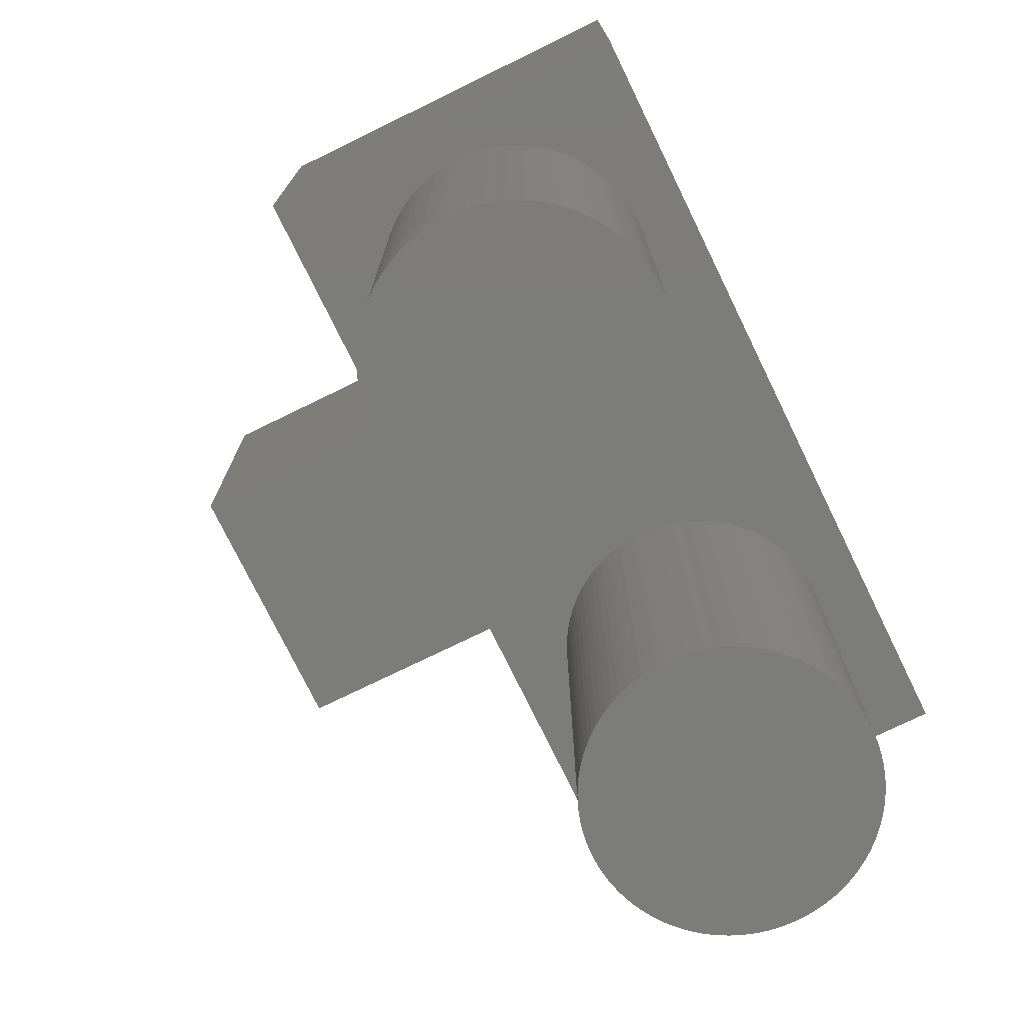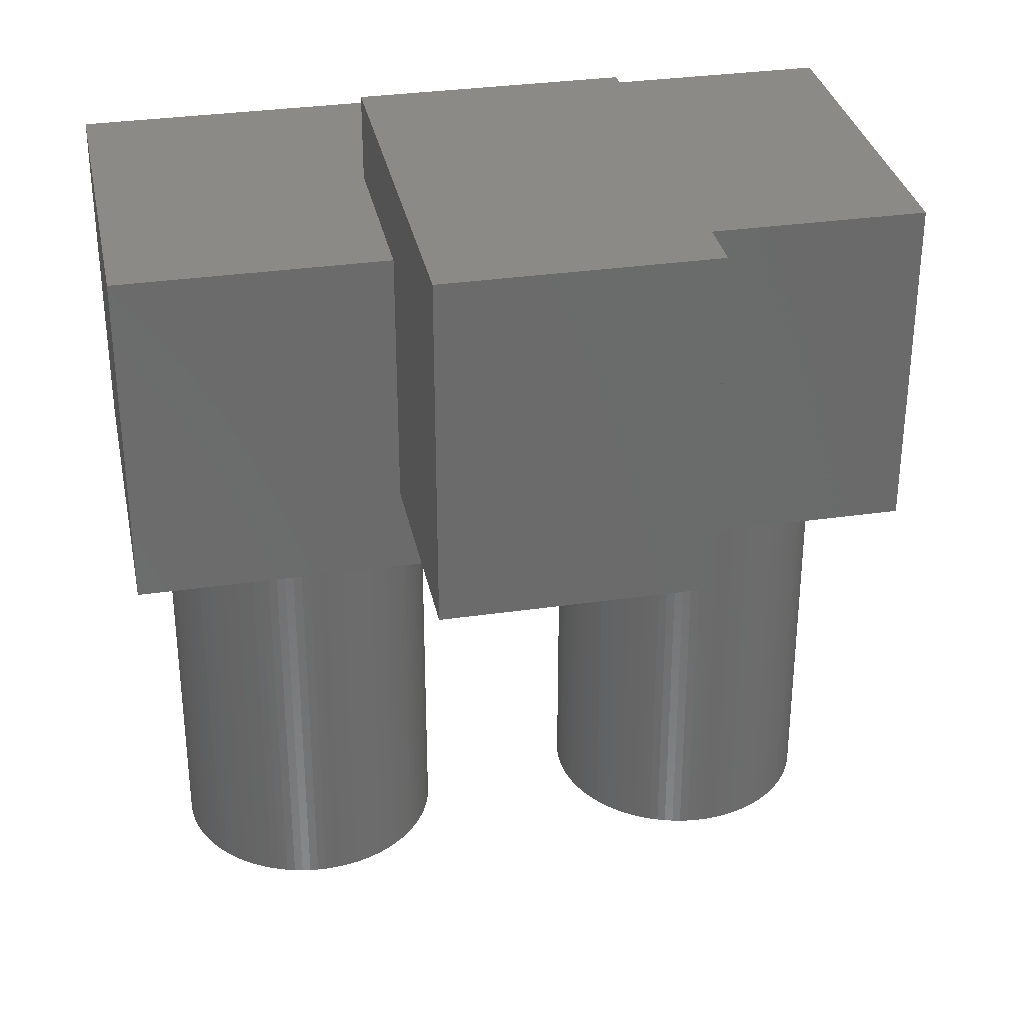
<metadata>
{"format":"stl","ext":"stl","renderer":"f3d","projection":"perspective","resolution":1024,"background":"white","views":[{"elev":-75.3,"azim":-64.0,"up":"+Z"},{"elev":32.4,"azim":168.6,"up":"+Z"}]}
</metadata>
<code>
# stl→obj: 420 verts, 836 faces
v 17.38 6.472 0
v 16.96 6.755 25
v 17.38 6.472 25
v 16.96 6.755 0
v 20.66 -0.5023 25
v 20.68 0 0
v 20.68 0 25
v 20.66 -0.5023 0
v 20.61 1.003 25
v 20.53 1.499 0
v 20.53 1.499 25
v 20.61 1.003 0
v 20.42 1.99 25
v 20.28 2.472 0
v 20.28 2.472 25
v 20.42 1.99 0
v 19.15 4.702 25
v 18.84 5.099 0
v 18.84 5.099 25
v 19.15 4.702 0
v 16.53 7.01 25
v 16.53 7.01 0
v 8.388 6.755 0
v 7.973 6.472 25
v 8.388 6.755 25
v 7.973 6.472 0
v 14.66 -7.749 0
v 15.15 -7.608 25
v 14.66 -7.749 25
v 15.15 -7.608 0
v 18.15 -5.832 25
v 18.51 -5.476 0
v 18.51 -5.476 25
v 18.15 -5.832 0
v 12.17 -7.984 0
v 12.68 -8 25
v 12.17 -7.984 25
v 12.68 -8 0
v 20.66 0.5023 25
v 20.66 0.5023 0
v 19.91 3.406 25
v 19.69 3.854 0
v 19.69 3.854 25
v 19.91 3.406 0
v 19.43 4.287 0
v 19.43 4.287 25
v 18.51 5.476 25
v 18.15 5.832 0
v 18.15 5.832 25
v 18.51 5.476 0
v 17.77 6.164 0
v 17.77 6.164 25
v 15.15 7.608 0
v 14.66 7.749 25
v 15.15 7.608 25
v 14.66 7.749 0
v 14.17 7.858 0
v 13.68 7.937 25
v 14.17 7.858 25
v 13.68 7.937 0
v 5.067 2.472 0
v 5.237 2.945 25
v 5.237 2.945 0
v 5.067 2.472 25
v 4.926 1.99 0
v 4.926 1.99 25
v 6.843 5.476 0
v 7.199 5.832 25
v 7.199 5.832 0
v 6.843 5.476 25
v 5.92 4.287 0
v 6.203 4.702 25
v 6.203 4.702 0
v 5.92 4.287 25
v 6.511 5.099 0
v 6.511 5.099 25
v 11.18 7.858 0
v 10.69 7.749 25
v 11.18 7.858 25
v 10.69 7.749 0
v 11.67 7.937 0
v 11.67 7.937 25
v 8.821 7.01 0
v 8.821 7.01 25
v 13.68 -7.937 0
v 14.17 -7.858 25
v 13.68 -7.937 25
v 14.17 -7.858 0
v 19.43 -4.287 25
v 19.69 -3.854 0
v 19.69 -3.854 25
v 19.43 -4.287 0
v 15.62 -7.438 0
v 16.08 -7.239 25
v 15.62 -7.438 25
v 16.08 -7.239 0
v 16.53 -7.01 25
v 16.53 -7.01 0
v 16.96 -6.755 25
v 16.96 -6.755 0
v 10.2 -7.608 0
v 10.69 -7.749 25
v 10.2 -7.608 25
v 10.69 -7.749 0
v 7.576 -6.164 0
v 7.973 -6.472 25
v 7.576 -6.164 25
v 7.973 -6.472 0
v 7.199 -5.832 0
v 6.843 -5.476 25
v 6.843 -5.476 0
v 7.199 -5.832 25
v 4.817 -1.499 0
v 4.738 -1.003 25
v 4.738 -1.003 0
v 4.817 -1.499 25
v 4.691 -0.5023 0
v 4.675 0 25
v 4.675 0 0
v 4.691 -0.5023 25
v 20.61 -1.003 0
v 20.53 -1.499 0
v 20.42 -1.99 0
v 20.28 -2.472 0
v 20.11 -2.945 0
v 20.11 2.945 0
v 19.91 -3.406 0
v 19.15 -4.702 0
v 18.84 -5.099 0
v 17.77 -6.164 0
v 17.38 -6.472 0
v 16.08 7.239 0
v 15.62 7.438 0
v 13.18 -7.984 0
v 13.18 7.984 0
v 12.68 8 0
v 12.17 7.984 0
v 11.67 -7.937 0
v 11.18 -7.858 0
v 10.2 7.608 0
v 9.73 -7.438 0
v 9.73 7.438 0
v 9.269 -7.239 0
v 9.269 7.239 0
v 8.821 -7.01 0
v 8.388 -6.755 0
v 7.576 6.164 0
v 6.511 -5.099 0
v 6.203 -4.702 0
v 5.92 -4.287 0
v 5.665 -3.854 0
v 5.665 3.854 0
v 5.436 -3.406 0
v 5.436 3.406 0
v 5.237 -2.945 0
v 5.067 -2.472 0
v 4.926 -1.99 0
v 4.817 1.499 0
v 4.738 1.003 0
v 4.691 0.5023 0
v 5.92 -4.287 25
v 6.203 -4.702 25
v 6.511 -5.099 25
v 5.665 -3.854 25
v 20.11 2.945 25
v 12.68 8 25
v 13.18 7.984 25
v 15.62 7.438 25
v 16.08 7.239 25
v 4.691 0.5023 25
v 5.436 3.406 25
v 4.817 1.499 25
v 4.738 1.003 25
v 5.665 3.854 25
v 9.73 7.438 25
v 10.2 7.608 25
v 12.17 7.984 25
v 9.269 7.239 25
v 7.576 6.164 25
v 13.18 -7.984 25
v 20.61 -1.003 25
v 20.28 -2.472 25
v 20.42 -1.99 25
v 19.91 -3.406 25
v 19.15 -4.702 25
v 17.77 -6.164 25
v 17.38 -6.472 25
v 9.73 -7.438 25
v 9.269 -7.239 25
v 11.18 -7.858 25
v 11.67 -7.937 25
v 8.821 -7.01 25
v 8.388 -6.755 25
v 4.926 -1.99 25
v 5.067 -2.472 25
v 5.237 -2.945 25
v 5.436 -3.406 25
v 20.53 -1.499 25
v 20.11 -2.945 25
v 18.84 -5.099 25
v -7.199 5.832 0
v -7.576 6.164 25
v -7.199 5.832 25
v -7.576 6.164 0
v -15.15 7.608 0
v -15.62 7.438 25
v -15.15 7.608 25
v -15.62 7.438 0
v -20.11 2.945 0
v -19.91 3.406 25
v -19.91 3.406 0
v -20.11 2.945 25
v -16.08 -7.239 0
v -15.62 -7.438 25
v -16.08 -7.239 25
v -15.62 -7.438 0
v -5.436 3.406 25
v -5.665 3.854 0
v -5.665 3.854 25
v -5.436 3.406 0
v -9.269 7.239 0
v -9.73 7.438 25
v -9.269 7.239 25
v -9.73 7.438 0
v -11.18 7.858 0
v -11.67 7.937 25
v -11.18 7.858 25
v -11.67 7.937 0
v -20.61 1.003 0
v -20.53 1.499 25
v -20.53 1.499 0
v -20.61 1.003 25
v -18.51 5.476 0
v -18.15 5.832 25
v -18.15 5.832 0
v -18.51 5.476 25
v -13.68 7.937 0
v -14.17 7.858 25
v -13.68 7.937 25
v -14.17 7.858 0
v -14.17 -7.858 0
v -13.68 -7.937 25
v -14.17 -7.858 25
v -13.68 -7.937 0
v -18.15 -5.832 0
v -17.77 -6.164 25
v -18.15 -5.832 25
v -17.77 -6.164 0
v -4.691 0.5023 25
v -4.738 1.003 0
v -4.738 1.003 25
v -4.691 0.5023 0
v -4.817 1.499 25
v -4.926 1.99 0
v -4.926 1.99 25
v -4.817 1.499 0
v -5.067 2.472 0
v -5.067 2.472 25
v -5.92 4.287 25
v -6.203 4.702 0
v -6.203 4.702 25
v -5.92 4.287 0
v -6.843 5.476 25
v -6.843 5.476 0
v -7.973 6.472 0
v -8.388 6.755 25
v -7.973 6.472 25
v -8.388 6.755 0
v -8.821 7.01 25
v -8.821 7.01 0
v -10.69 7.749 0
v -10.69 7.749 25
v -20.28 2.472 0
v -20.28 2.472 25
v -20.42 1.99 25
v -20.42 1.99 0
v -19.15 4.702 0
v -18.84 5.099 25
v -18.84 5.099 0
v -19.15 4.702 25
v -16.53 7.01 0
v -16.96 6.755 25
v -16.53 7.01 25
v -16.96 6.755 0
v -17.38 6.472 25
v -17.38 6.472 0
v -16.08 7.239 0
v -16.08 7.239 25
v -5.067 -2.472 25
v -4.926 -1.99 0
v -4.926 -1.99 25
v -5.067 -2.472 0
v -6.843 -5.476 25
v -6.511 -5.099 0
v -6.511 -5.099 25
v -6.843 -5.476 0
v -5.436 -3.406 25
v -5.237 -2.945 0
v -5.237 -2.945 25
v -5.436 -3.406 0
v -10.69 -7.749 0
v -10.2 -7.608 25
v -10.69 -7.749 25
v -10.2 -7.608 0
v -9.269 -7.239 0
v -8.821 -7.01 25
v -9.269 -7.239 25
v -8.821 -7.01 0
v -13.18 -7.984 0
v -12.68 -8 25
v -13.18 -7.984 25
v -12.68 -8 0
v -15.15 -7.608 25
v -15.15 -7.608 0
v -16.96 -6.755 0
v -16.53 -7.01 25
v -16.96 -6.755 25
v -16.53 -7.01 0
v -20.61 -1.003 0
v -20.66 -0.5023 25
v -20.66 -0.5023 0
v -20.61 -1.003 25
v -19.15 -4.702 0
v -19.43 -4.287 25
v -19.43 -4.287 0
v -19.15 -4.702 25
v -5.237 2.945 25
v -5.237 2.945 0
v -6.511 5.099 25
v -6.511 5.099 0
v -12.17 7.984 0
v -12.68 8 25
v -12.17 7.984 25
v -12.68 8 0
v -10.2 7.608 0
v -10.2 7.608 25
v -20.68 0 0
v -20.66 0.5023 25
v -20.66 0.5023 0
v -20.68 0 25
v -19.69 3.854 0
v -19.43 4.287 25
v -19.43 4.287 0
v -19.69 3.854 25
v -14.66 7.749 25
v -14.66 7.749 0
v -13.18 7.984 25
v -13.18 7.984 0
v -17.77 6.164 25
v -17.77 6.164 0
v -4.675 0 25
v -4.675 0 0
v -4.691 -0.5023 25
v -4.691 -0.5023 0
v -4.738 -1.003 25
v -4.738 -1.003 0
v -12.17 -7.984 25
v -12.17 -7.984 0
v -11.67 -7.937 25
v -11.67 -7.937 0
v -11.18 -7.858 25
v -11.18 -7.858 0
v -9.73 -7.438 25
v -9.73 -7.438 0
v -7.576 -6.164 0
v -7.199 -5.832 25
v -7.576 -6.164 25
v -7.199 -5.832 0
v -7.973 -6.472 0
v -7.973 -6.472 25
v -8.388 -6.755 25
v -8.388 -6.755 0
v -14.66 -7.749 25
v -14.66 -7.749 0
v -17.38 -6.472 0
v -17.38 -6.472 25
v -20.11 -2.945 0
v -20.28 -2.472 25
v -20.28 -2.472 0
v -20.11 -2.945 25
v -20.42 -1.99 0
v -20.53 -1.499 25
v -20.53 -1.499 0
v -20.42 -1.99 25
v -4.817 -1.499 0
v -5.665 -3.854 0
v -5.92 -4.287 0
v -6.203 -4.702 0
v -18.51 -5.476 0
v -18.84 -5.099 0
v -19.69 -3.854 0
v -19.91 -3.406 0
v -19.91 -3.406 25
v -19.69 -3.854 25
v -18.84 -5.099 25
v -18.51 -5.476 25
v -4.817 -1.499 25
v -5.665 -3.854 25
v -6.203 -4.702 25
v -5.92 -4.287 25
v -23 -11 25
v -23 11 45
v -23 11 25
v -23 -11 45
v -7.5 11 45
v -7.5 0 45
v 7.5 0 45
v 23 11 45
v 7.5 11 45
v 23 -11 45
v 23 11 25
v 23 -11 25
v 7.5 11 30
v -7.5 11 30
v -7.5 24 30
v -7.5 24 50
v -7.5 0 50
v 7.5 0 50
v 7.5 24 50
v 7.5 24 30
f 1 2 3
f 2 1 4
f 5 6 7
f 6 5 8
f 9 10 11
f 10 9 12
f 13 14 15
f 14 13 16
f 17 18 19
f 18 17 20
f 4 21 2
f 21 4 22
f 23 24 25
f 24 23 26
f 27 28 29
f 28 27 30
f 31 32 33
f 32 31 34
f 35 36 37
f 36 35 38
f 39 12 9
f 12 39 40
f 41 42 43
f 42 41 44
f 43 45 46
f 45 43 42
f 47 48 49
f 48 47 50
f 19 50 47
f 50 19 18
f 51 3 52
f 3 51 1
f 53 54 55
f 54 53 56
f 57 58 59
f 58 57 60
f 61 62 63
f 62 61 64
f 65 64 61
f 64 65 66
f 67 68 69
f 68 67 70
f 71 72 73
f 72 71 74
f 75 70 67
f 70 75 76
f 77 78 79
f 78 77 80
f 81 79 82
f 79 81 77
f 83 25 84
f 25 83 23
f 7 40 39
f 40 7 6
f 85 86 87
f 86 85 88
f 89 90 91
f 90 89 92
f 93 94 95
f 94 93 96
f 96 97 94
f 97 96 98
f 98 99 97
f 99 98 100
f 101 102 103
f 102 101 104
f 105 106 107
f 106 105 108
f 109 110 111
f 110 109 112
f 113 114 115
f 114 113 116
f 117 118 119
f 118 117 120
f 8 40 6
f 121 40 8
f 121 12 40
f 122 12 121
f 122 10 12
f 123 10 122
f 123 16 10
f 124 16 123
f 124 14 16
f 125 14 124
f 125 126 14
f 127 126 125
f 127 44 126
f 90 44 127
f 90 42 44
f 92 42 90
f 92 45 42
f 128 45 92
f 128 20 45
f 129 20 128
f 129 18 20
f 32 18 129
f 32 50 18
f 34 50 32
f 34 48 50
f 130 48 34
f 130 51 48
f 131 51 130
f 131 1 51
f 100 1 131
f 100 4 1
f 98 4 100
f 98 22 4
f 96 22 98
f 96 132 22
f 93 132 96
f 93 133 132
f 30 133 93
f 30 53 133
f 27 53 30
f 27 56 53
f 88 56 27
f 88 57 56
f 85 57 88
f 85 60 57
f 134 60 85
f 134 135 60
f 38 135 134
f 38 136 135
f 35 136 38
f 35 137 136
f 138 137 35
f 138 81 137
f 139 81 138
f 139 77 81
f 104 77 139
f 104 80 77
f 101 80 104
f 101 140 80
f 141 140 101
f 141 142 140
f 143 142 141
f 143 144 142
f 145 144 143
f 145 83 144
f 146 83 145
f 146 23 83
f 108 23 146
f 108 26 23
f 105 26 108
f 105 147 26
f 109 147 105
f 109 69 147
f 111 69 109
f 111 67 69
f 148 67 111
f 148 75 67
f 149 75 148
f 149 73 75
f 150 73 149
f 150 71 73
f 151 71 150
f 151 152 71
f 153 152 151
f 153 154 152
f 155 154 153
f 155 63 154
f 156 63 155
f 156 61 63
f 157 61 156
f 157 65 61
f 113 65 157
f 113 158 65
f 115 158 113
f 115 159 158
f 117 159 115
f 117 160 159
f 160 117 119
f 149 161 150
f 161 149 162
f 148 162 149
f 162 148 163
f 150 164 151
f 164 150 161
f 165 44 41
f 44 165 126
f 46 20 17
f 20 46 45
f 48 52 49
f 52 48 51
f 135 166 167
f 166 135 136
f 132 168 169
f 168 132 133
f 22 169 21
f 169 22 132
f 60 167 58
f 167 60 135
f 133 55 168
f 55 133 53
f 56 59 54
f 59 56 57
f 119 170 160
f 170 119 118
f 63 171 154
f 171 63 62
f 158 66 65
f 66 158 172
f 159 172 158
f 172 159 173
f 154 174 152
f 174 154 171
f 152 74 71
f 74 152 174
f 73 76 75
f 76 73 72
f 140 175 176
f 175 140 142
f 80 176 78
f 176 80 140
f 136 177 166
f 177 136 137
f 137 82 177
f 82 137 81
f 142 178 175
f 178 142 144
f 144 84 178
f 84 144 83
f 147 68 179
f 68 147 69
f 38 180 36
f 180 38 134
f 181 8 5
f 8 181 121
f 182 123 183
f 123 182 124
f 91 127 184
f 127 91 90
f 185 92 89
f 92 185 128
f 30 95 28
f 95 30 93
f 131 186 187
f 186 131 130
f 143 188 189
f 188 143 141
f 104 190 102
f 190 104 139
f 138 37 191
f 37 138 35
f 141 103 188
f 103 141 101
f 145 189 192
f 189 145 143
f 108 193 106
f 193 108 146
f 146 192 193
f 192 146 145
f 109 107 112
f 107 109 105
f 115 120 117
f 120 115 114
f 157 116 113
f 116 157 194
f 155 195 156
f 195 155 196
f 153 196 155
f 196 153 197
f 111 163 148
f 163 111 110
f 151 197 153
f 197 151 164
f 11 16 13
f 16 11 10
f 15 126 165
f 126 15 14
f 160 173 159
f 173 160 170
f 26 179 24
f 179 26 147
f 183 122 198
f 122 183 123
f 184 125 199
f 125 184 127
f 33 129 200
f 129 33 32
f 200 128 185
f 128 200 129
f 88 29 86
f 29 88 27
f 134 87 180
f 87 134 85
f 130 31 186
f 31 130 34
f 100 187 99
f 187 100 131
f 139 191 190
f 191 139 138
f 156 194 157
f 194 156 195
f 198 121 181
f 121 198 122
f 199 124 182
f 124 199 125
f 201 202 203
f 202 201 204
f 205 206 207
f 206 205 208
f 209 210 211
f 210 209 212
f 213 214 215
f 214 213 216
f 217 218 219
f 218 217 220
f 221 222 223
f 222 221 224
f 225 226 227
f 226 225 228
f 229 230 231
f 230 229 232
f 233 234 235
f 234 233 236
f 237 238 239
f 238 237 240
f 241 242 243
f 242 241 244
f 245 246 247
f 246 245 248
f 249 250 251
f 250 249 252
f 253 254 255
f 254 253 256
f 255 257 258
f 257 255 254
f 259 260 261
f 260 259 262
f 263 201 203
f 201 263 264
f 265 266 267
f 266 265 268
f 268 269 266
f 269 268 270
f 271 227 272
f 227 271 225
f 273 212 209
f 212 273 274
f 231 275 276
f 275 231 230
f 277 278 279
f 278 277 280
f 281 282 283
f 282 281 284
f 284 285 282
f 285 284 286
f 287 283 288
f 283 287 281
f 289 290 291
f 290 289 292
f 293 294 295
f 294 293 296
f 297 298 299
f 298 297 300
f 301 302 303
f 302 301 304
f 305 306 307
f 306 305 308
f 309 310 311
f 310 309 312
f 216 313 214
f 313 216 314
f 315 316 317
f 316 315 318
f 319 320 321
f 320 319 322
f 323 324 325
f 324 323 326
f 251 256 253
f 256 251 250
f 327 220 217
f 220 327 328
f 258 328 327
f 328 258 257
f 219 262 259
f 262 219 218
f 329 264 263
f 264 329 330
f 261 330 329
f 330 261 260
f 204 267 202
f 267 204 265
f 331 332 333
f 332 331 334
f 270 223 269
f 223 270 221
f 335 272 336
f 272 335 271
f 224 336 222
f 336 224 335
f 337 338 339
f 338 337 340
f 276 274 273
f 274 276 275
f 341 342 343
f 342 341 344
f 211 344 341
f 344 211 210
f 240 345 238
f 345 240 346
f 346 207 345
f 207 346 205
f 334 347 332
f 347 334 348
f 348 239 347
f 239 348 237
f 208 288 206
f 288 208 287
f 286 349 285
f 349 286 350
f 350 234 349
f 234 350 235
f 351 252 249
f 252 351 352
f 353 352 351
f 352 353 354
f 355 354 353
f 354 355 356
f 312 357 310
f 357 312 358
f 358 359 357
f 359 358 360
f 360 361 359
f 361 360 362
f 304 363 302
f 363 304 364
f 365 366 367
f 366 365 368
f 369 367 370
f 367 369 365
f 366 296 293
f 296 366 368
f 308 371 306
f 371 308 372
f 372 370 371
f 370 372 369
f 244 311 242
f 311 244 309
f 314 373 313
f 373 314 374
f 318 215 316
f 215 318 213
f 375 317 376
f 317 375 315
f 377 378 379
f 378 377 380
f 381 382 383
f 382 381 384
f 379 384 381
f 384 379 378
f 321 340 337
f 340 321 320
f 383 322 319
f 322 383 382
f 354 252 352
f 356 252 354
f 356 250 252
f 385 250 356
f 385 256 250
f 290 256 385
f 290 254 256
f 292 254 290
f 292 257 254
f 298 257 292
f 298 328 257
f 300 328 298
f 300 220 328
f 386 220 300
f 386 218 220
f 387 218 386
f 387 262 218
f 388 262 387
f 388 260 262
f 294 260 388
f 294 330 260
f 296 330 294
f 296 264 330
f 368 264 296
f 368 201 264
f 365 201 368
f 365 204 201
f 369 204 365
f 369 265 204
f 372 265 369
f 372 268 265
f 308 268 372
f 308 270 268
f 305 270 308
f 305 221 270
f 364 221 305
f 364 224 221
f 304 224 364
f 304 335 224
f 301 335 304
f 301 271 335
f 362 271 301
f 362 225 271
f 360 225 362
f 360 228 225
f 358 228 360
f 358 331 228
f 312 331 358
f 312 334 331
f 309 334 312
f 309 348 334
f 244 348 309
f 244 237 348
f 241 237 244
f 241 240 237
f 374 240 241
f 374 346 240
f 314 346 374
f 314 205 346
f 216 205 314
f 216 208 205
f 213 208 216
f 213 287 208
f 318 287 213
f 318 281 287
f 315 281 318
f 315 284 281
f 375 284 315
f 375 286 284
f 248 286 375
f 248 350 286
f 245 350 248
f 245 235 350
f 389 235 245
f 389 233 235
f 390 233 389
f 390 279 233
f 323 279 390
f 323 277 279
f 325 277 323
f 325 343 277
f 391 343 325
f 391 341 343
f 392 341 391
f 392 211 341
f 377 211 392
f 377 209 211
f 379 209 377
f 379 273 209
f 381 273 379
f 381 276 273
f 383 276 381
f 383 231 276
f 319 231 383
f 319 229 231
f 321 229 319
f 321 339 229
f 339 321 337
f 392 380 377
f 380 392 393
f 325 394 391
f 394 325 324
f 391 393 392
f 393 391 394
f 390 326 323
f 326 390 395
f 245 396 389
f 396 245 247
f 389 395 390
f 395 389 396
f 228 333 226
f 333 228 331
f 339 232 229
f 232 339 338
f 343 280 277
f 280 343 342
f 279 236 233
f 236 279 278
f 291 385 397
f 385 291 290
f 397 356 355
f 356 397 385
f 398 300 297
f 300 398 386
f 399 387 400
f 387 399 388
f 362 303 361
f 303 362 301
f 364 307 363
f 307 364 305
f 374 243 373
f 243 374 241
f 248 376 246
f 376 248 375
f 299 292 289
f 292 299 298
f 295 388 399
f 388 295 294
f 400 386 398
f 386 400 387
f 401 402 403
f 402 401 404
f 405 402 406
f 407 408 409
f 408 407 410
f 406 410 407
f 406 404 410
f 404 406 402
f 410 411 408
f 411 410 412
f 412 7 411
f 412 5 7
f 412 181 5
f 412 198 181
f 412 183 198
f 412 182 183
f 412 199 182
f 412 184 199
f 412 91 184
f 412 89 91
f 412 185 89
f 412 200 185
f 412 33 200
f 412 31 33
f 412 186 31
f 412 187 186
f 412 99 187
f 412 97 99
f 412 94 97
f 412 95 94
f 412 28 95
f 412 29 28
f 412 86 29
f 412 87 86
f 412 180 87
f 412 36 180
f 412 37 36
f 412 191 37
f 412 190 191
f 361 190 412
f 120 351 118
f 353 120 114
f 355 114 116
f 397 116 194
f 291 194 195
f 289 195 196
f 299 196 197
f 297 197 164
f 398 164 161
f 400 161 162
f 399 162 163
f 295 163 110
f 293 110 112
f 366 112 107
f 367 107 106
f 370 106 193
f 371 193 192
f 120 353 351
f 306 192 189
f 114 355 353
f 116 397 355
f 307 189 188
f 194 291 397
f 195 289 291
f 363 188 103
f 196 299 289
f 197 297 299
f 302 103 102
f 164 398 297
f 190 361 102
f 161 400 398
f 162 399 400
f 163 295 399
f 110 293 295
f 112 366 293
f 107 367 366
f 106 370 367
f 193 371 370
f 192 306 371
f 189 307 306
f 188 363 307
f 103 302 363
f 102 303 302
f 102 361 303
f 401 361 412
f 361 401 359
f 359 401 357
f 357 401 310
f 320 401 340
f 322 401 320
f 382 401 322
f 384 401 382
f 378 401 384
f 380 401 378
f 393 401 380
f 394 401 393
f 324 401 394
f 326 401 324
f 395 401 326
f 396 401 395
f 247 401 396
f 246 401 247
f 376 401 246
f 317 401 376
f 316 401 317
f 215 401 316
f 214 401 215
f 313 401 214
f 373 401 313
f 243 401 373
f 242 401 243
f 311 401 242
f 310 401 311
f 39 411 7
f 9 411 39
f 11 411 9
f 13 411 11
f 15 411 13
f 165 411 15
f 41 411 165
f 43 411 41
f 46 411 43
f 17 411 46
f 19 411 17
f 47 411 19
f 49 411 47
f 52 411 49
f 3 411 52
f 2 411 3
f 21 411 2
f 169 411 21
f 168 411 169
f 55 411 168
f 54 411 55
f 59 411 54
f 58 411 59
f 167 411 58
f 166 411 167
f 177 411 166
f 82 411 177
f 79 411 82
f 227 79 78
f 351 170 118
f 249 170 351
f 170 249 173
f 251 173 249
f 173 251 172
f 253 172 251
f 172 253 66
f 255 66 253
f 66 255 64
f 258 64 255
f 64 258 62
f 327 62 258
f 62 327 171
f 217 171 327
f 171 217 174
f 219 174 217
f 174 219 74
f 259 74 219
f 74 259 72
f 261 72 259
f 72 261 76
f 329 76 261
f 76 329 70
f 263 70 329
f 70 263 68
f 203 68 263
f 68 203 179
f 202 179 203
f 179 202 24
f 267 24 202
f 24 267 25
f 266 25 267
f 25 266 84
f 269 84 266
f 84 269 178
f 223 178 269
f 178 223 175
f 222 175 223
f 175 222 176
f 336 176 222
f 176 336 78
f 272 78 336
f 227 78 272
f 79 227 411
f 403 227 226
f 403 226 333
f 403 333 332
f 403 332 347
f 403 340 401
f 340 403 338
f 338 403 232
f 227 403 411
f 239 403 347
f 238 403 239
f 345 403 238
f 207 403 345
f 206 403 207
f 288 403 206
f 283 403 288
f 282 403 283
f 285 403 282
f 349 403 285
f 234 403 349
f 236 403 234
f 278 403 236
f 280 403 278
f 342 403 280
f 344 403 342
f 210 403 344
f 212 403 210
f 274 403 212
f 275 403 274
f 230 403 275
f 232 403 230
f 401 410 404
f 410 401 412
f 408 413 409
f 413 411 414
f 411 413 408
f 414 402 405
f 414 403 402
f 403 414 411
f 405 415 414
f 415 405 416
f 417 405 406
f 405 417 416
f 416 418 419
f 418 416 417
f 419 409 420
f 418 409 419
f 409 418 407
f 420 409 413
f 414 420 413
f 420 414 415
f 406 418 417
f 418 406 407
f 420 416 419
f 416 420 415

</code>
